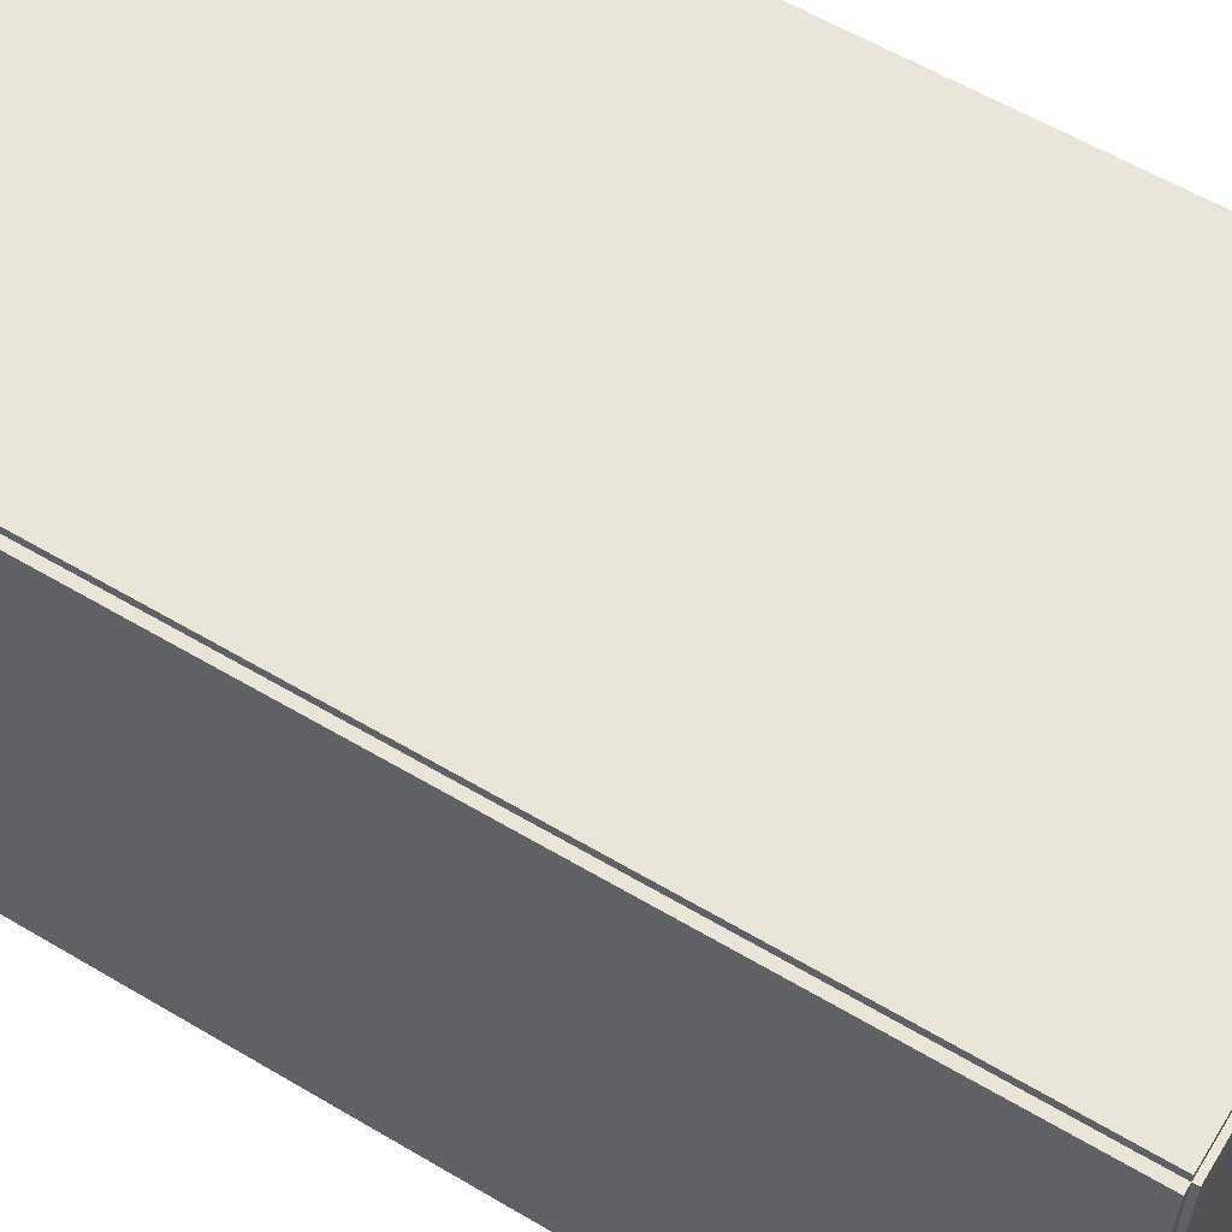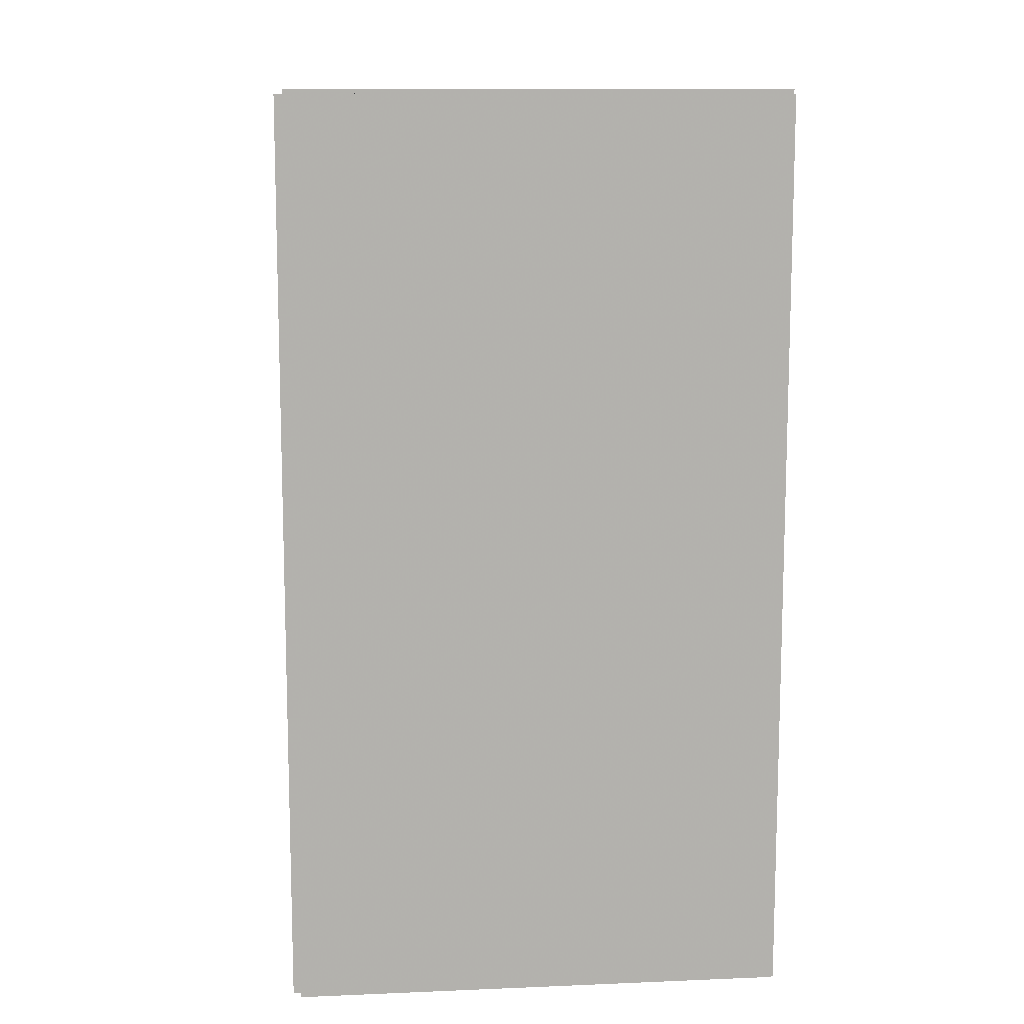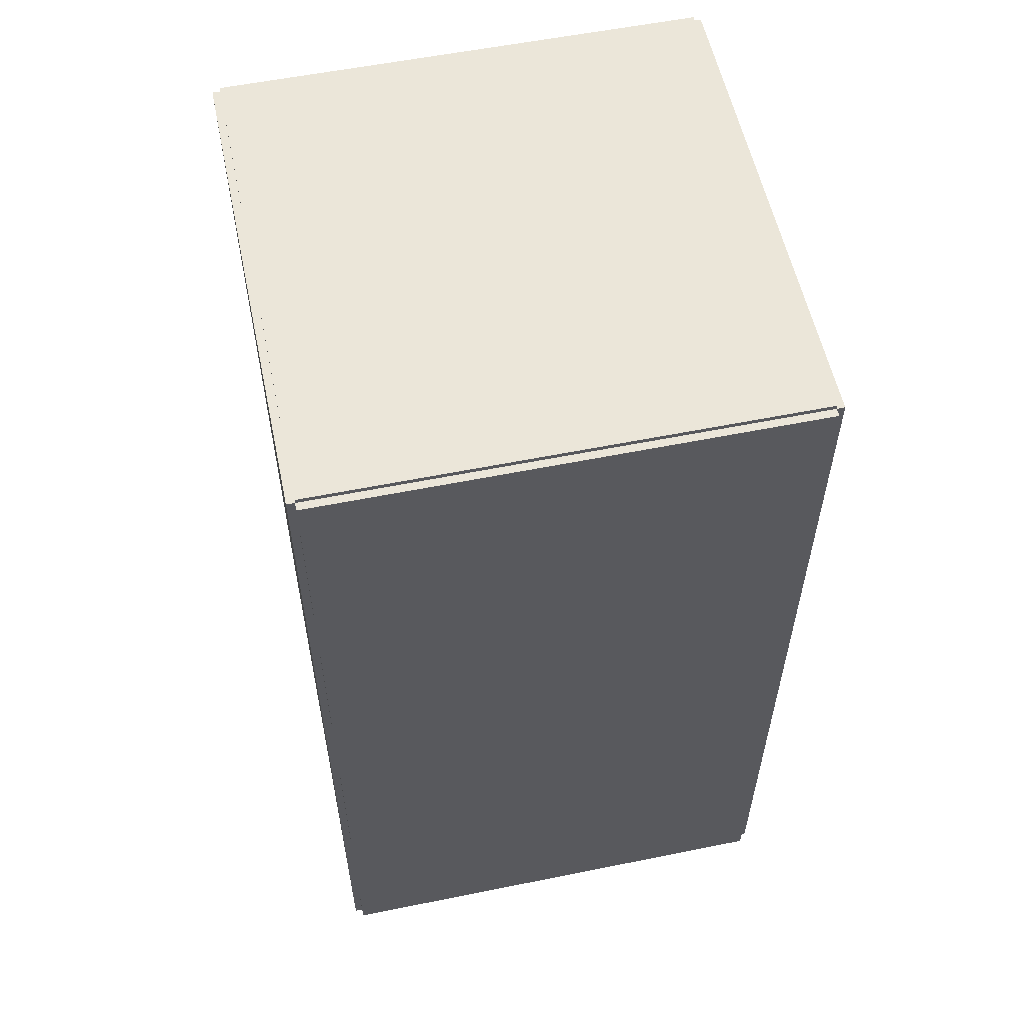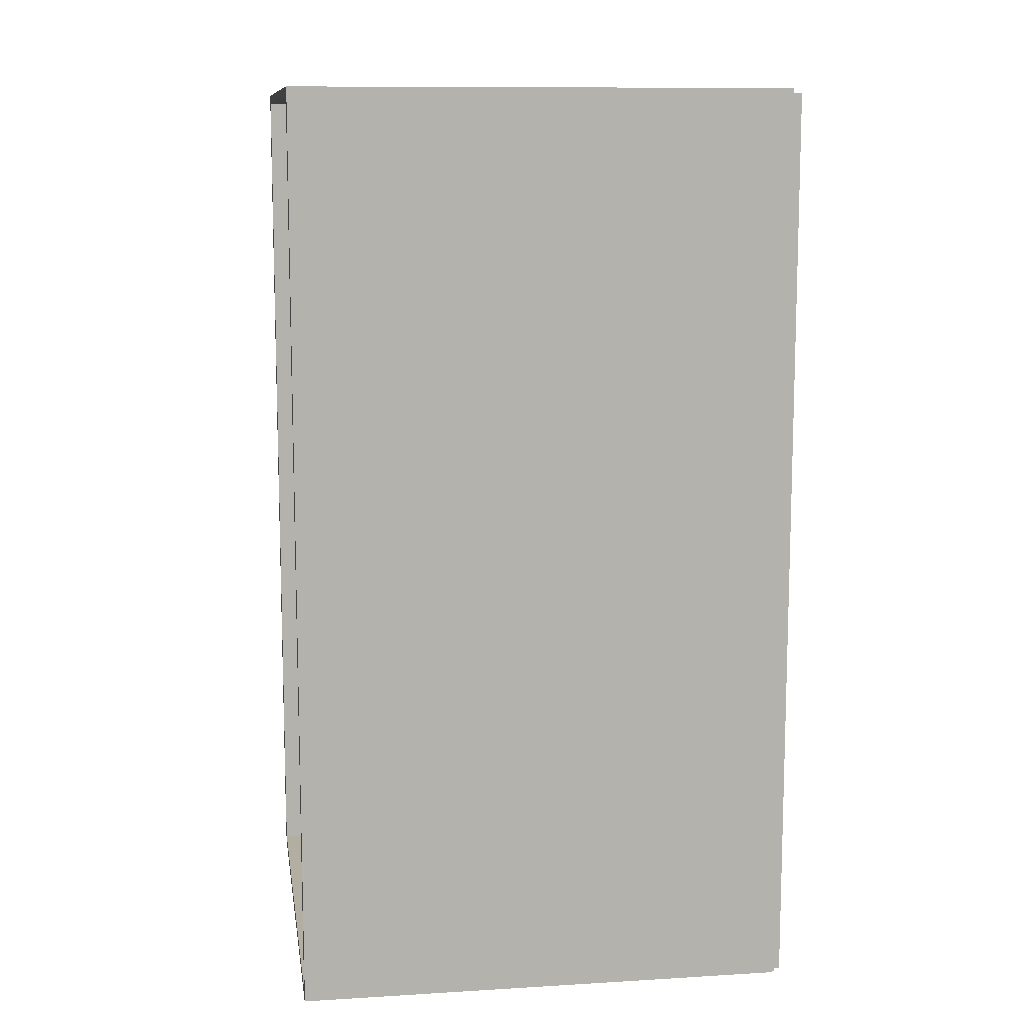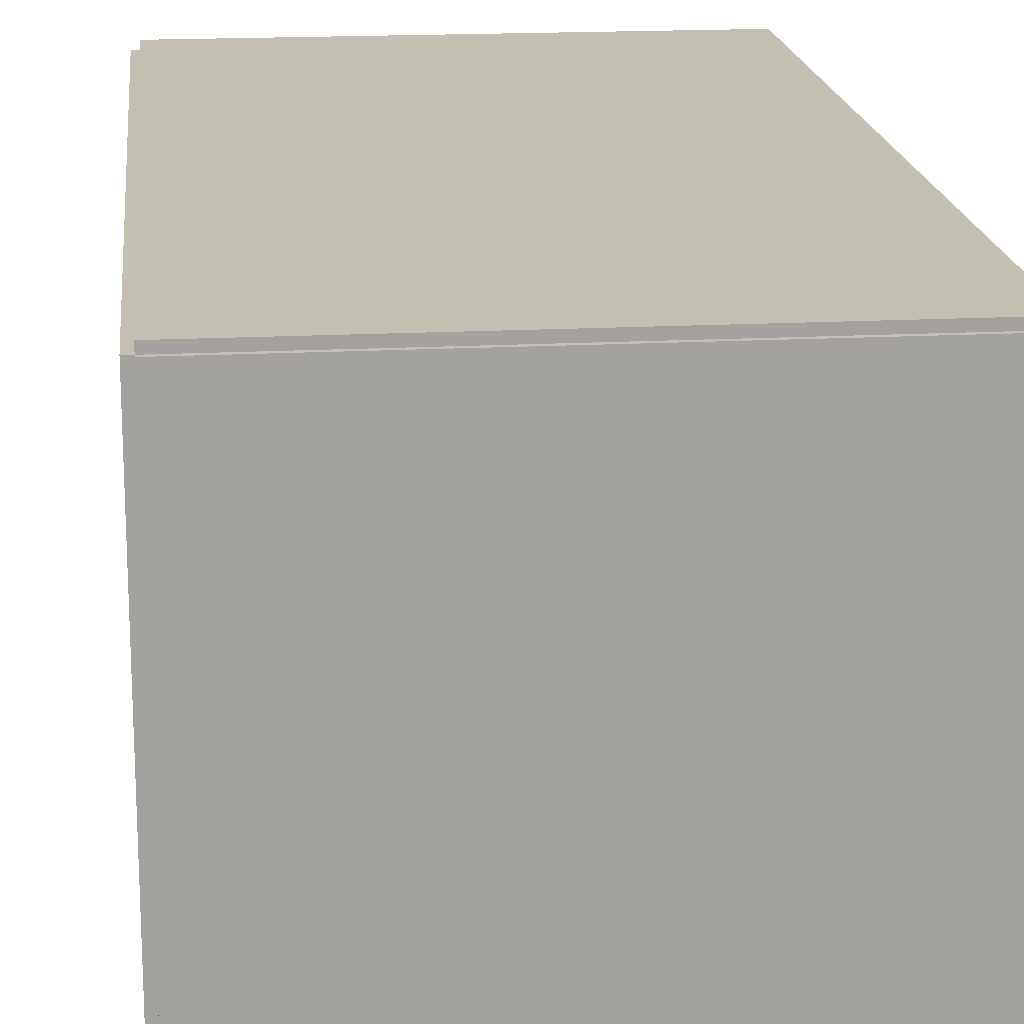
<metadata>
{"format":"obj","ext":"obj","renderer":"f3d","projection":"perspective","resolution":1024,"background":"white","views":[{"elev":58.8,"azim":-58.5,"up":"+Z"},{"elev":11.1,"azim":-5.8,"up":"+Y"},{"elev":56.9,"azim":-101.9,"up":"+Y"},{"elev":10.7,"azim":171.5,"up":"+Y"},{"elev":17.9,"azim":-5.9,"up":"+Z"}]}
</metadata>
<code>
v -0.09666 -0.1779 -0.003047
v -0.09666 -0.1779 0.003047
v -0.09666 0.1779 -0.003047
v -0.09666 0.1779 0.003047
v 0.09666 -0.1779 -0.003047
v 0.09666 -0.1779 0.003047
v 0.09666 0.1779 -0.003047
v 0.09666 0.1779 0.003047
v -0.09361 -0.1779 0
v -0.09971 -0.1779 0
v -0.09361 0.1779 0
v -0.09971 0.1779 0
v -0.09361 -0.1779 0.1875
v -0.09971 -0.1779 0.1875
v -0.09361 0.1779 0.1875
v -0.09971 0.1779 0.1875
v -0.09666 0.1761 0.1875
v -0.09666 0.1797 0.1875
v -0.09666 0.1761 0
v -0.09666 0.1797 0
v 0.09666 0.1761 0.1875
v 0.09666 0.1797 0.1875
v 0.09666 0.1761 0
v 0.09666 0.1797 0
v -0.09666 -0.1761 0
v -0.09666 -0.1797 0
v -0.09666 -0.1761 0.1875
v -0.09666 -0.1797 0.1875
v 0.09666 -0.1761 0
v 0.09666 -0.1797 0
v 0.09666 -0.1761 0.1875
v 0.09666 -0.1797 0.1875
v -0.09666 -0.1779 0.1845
v -0.09666 -0.1779 0.1905
v -0.09666 0.1779 0.1845
v -0.09666 0.1779 0.1905
v 0.09666 -0.1779 0.1845
v 0.09666 -0.1779 0.1905
v 0.09666 0.1779 0.1845
v 0.09666 0.1779 0.1905
v -0.009825 0.1277 0.006093
v 0.01714 0.1277 0.006093
v 0.01714 0.1277 0.09781
v -0.009825 0.1277 0.09781
v 0.01662 0.1329 0.006093
v 0.01662 0.1329 0.09781
v 0.01509 0.138 0.006093
v 0.01509 0.138 0.09781
v 0.01259 0.1426 0.006093
v 0.01259 0.1426 0.09781
v 0.00924 0.1467 0.006093
v 0.00924 0.1467 0.09781
v 0.005155 0.1501 0.006093
v 0.005155 0.1501 0.09781
v 0.0004931 0.1526 0.006093
v 0.0004931 0.1526 0.09781
v -0.004565 0.1541 0.006093
v -0.004565 0.1541 0.09781
v -0.009825 0.1546 0.006093
v -0.009825 0.1546 0.09781
v -0.01509 0.1541 0.006093
v -0.01509 0.1541 0.09781
v -0.02014 0.1526 0.006093
v -0.02014 0.1526 0.09781
v -0.0248 0.1501 0.006093
v -0.0248 0.1501 0.09781
v -0.02889 0.1467 0.006093
v -0.02889 0.1467 0.09781
v -0.03224 0.1426 0.006093
v -0.03224 0.1426 0.09781
v -0.03474 0.138 0.006093
v -0.03474 0.138 0.09781
v -0.03627 0.1329 0.006093
v -0.03627 0.1329 0.09781
v -0.03679 0.1277 0.006093
v -0.03679 0.1277 0.09781
v -0.03627 0.1224 0.006093
v -0.03627 0.1224 0.09781
v -0.03474 0.1173 0.006093
v -0.03474 0.1173 0.09781
v -0.03224 0.1127 0.006093
v -0.03224 0.1127 0.09781
v -0.02889 0.1086 0.006093
v -0.02889 0.1086 0.09781
v -0.0248 0.1052 0.006093
v -0.0248 0.1052 0.09781
v -0.02014 0.1027 0.006093
v -0.02014 0.1027 0.09781
v -0.01509 0.1012 0.006093
v -0.01509 0.1012 0.09781
v -0.009825 0.1007 0.006093
v -0.009825 0.1007 0.09781
v -0.004565 0.1012 0.006093
v -0.004565 0.1012 0.09781
v 0.0004931 0.1027 0.006093
v 0.0004931 0.1027 0.09781
v 0.005155 0.1052 0.006093
v 0.005155 0.1052 0.09781
v 0.00924 0.1086 0.006093
v 0.00924 0.1086 0.09781
v 0.01259 0.1127 0.006093
v 0.01259 0.1127 0.09781
v 0.01509 0.1173 0.006093
v 0.01509 0.1173 0.09781
v 0.01662 0.1224 0.006093
v 0.01662 0.1224 0.09781
v -0.01176 0.06769 0.006093
v 0.008259 0.06769 0.006093
v 0.008259 0.06769 0.07281
v -0.01176 0.06769 0.07281
v 0.007874 0.07159 0.006093
v 0.007874 0.07159 0.07281
v 0.006735 0.07535 0.006093
v 0.006735 0.07535 0.07281
v 0.004885 0.07881 0.006093
v 0.004885 0.07881 0.07281
v 0.002395 0.08184 0.006093
v 0.002395 0.08184 0.07281
v -0.0006383 0.08433 0.006093
v -0.0006383 0.08433 0.07281
v -0.004099 0.08618 0.006093
v -0.004099 0.08618 0.07281
v -0.007855 0.08732 0.006093
v -0.007855 0.08732 0.07281
v -0.01176 0.08771 0.006093
v -0.01176 0.08771 0.07281
v -0.01567 0.08732 0.006093
v -0.01567 0.08732 0.07281
v -0.01942 0.08618 0.006093
v -0.01942 0.08618 0.07281
v -0.02288 0.08433 0.006093
v -0.02288 0.08433 0.07281
v -0.02592 0.08184 0.006093
v -0.02592 0.08184 0.07281
v -0.02841 0.07881 0.006093
v -0.02841 0.07881 0.07281
v -0.03026 0.07535 0.006093
v -0.03026 0.07535 0.07281
v -0.0314 0.07159 0.006093
v -0.0314 0.07159 0.07281
v -0.03178 0.06769 0.006093
v -0.03178 0.06769 0.07281
v -0.0314 0.06378 0.006093
v -0.0314 0.06378 0.07281
v -0.03026 0.06003 0.006093
v -0.03026 0.06003 0.07281
v -0.02841 0.05657 0.006093
v -0.02841 0.05657 0.07281
v -0.02592 0.05353 0.006093
v -0.02592 0.05353 0.07281
v -0.02288 0.05104 0.006093
v -0.02288 0.05104 0.07281
v -0.01942 0.04919 0.006093
v -0.01942 0.04919 0.07281
v -0.01567 0.04805 0.006093
v -0.01567 0.04805 0.07281
v -0.01176 0.04767 0.006093
v -0.01176 0.04767 0.07281
v -0.007855 0.04805 0.006093
v -0.007855 0.04805 0.07281
v -0.004099 0.04919 0.006093
v -0.004099 0.04919 0.07281
v -0.0006383 0.05104 0.006093
v -0.0006383 0.05104 0.07281
v 0.002395 0.05353 0.006093
v 0.002395 0.05353 0.07281
v 0.004885 0.05657 0.006093
v 0.004885 0.05657 0.07281
v 0.006735 0.06003 0.006093
v 0.006735 0.06003 0.07281
v 0.007874 0.06378 0.006093
v 0.007874 0.06378 0.07281
v -0.01482 -0.03316 0.006093
v 0.0134 -0.03316 0.006093
v 0.0134 -0.03316 0.09925
v -0.01482 -0.03316 0.09925
v 0.01286 -0.02766 0.006093
v 0.01286 -0.02766 0.09925
v 0.01125 -0.02236 0.006093
v 0.01125 -0.02236 0.09925
v 0.008644 -0.01748 0.006093
v 0.008644 -0.01748 0.09925
v 0.005135 -0.01321 0.006093
v 0.005135 -0.01321 0.09925
v 0.0008587 -0.009699 0.006093
v 0.0008587 -0.009699 0.09925
v -0.00402 -0.007091 0.006093
v -0.00402 -0.007091 0.09925
v -0.009314 -0.005485 0.006093
v -0.009314 -0.005485 0.09925
v -0.01482 -0.004943 0.006093
v -0.01482 -0.004943 0.09925
v -0.02032 -0.005485 0.006093
v -0.02032 -0.005485 0.09925
v -0.02562 -0.007091 0.006093
v -0.02562 -0.007091 0.09925
v -0.0305 -0.009699 0.006093
v -0.0305 -0.009699 0.09925
v -0.03477 -0.01321 0.006093
v -0.03477 -0.01321 0.09925
v -0.03828 -0.01748 0.006093
v -0.03828 -0.01748 0.09925
v -0.04089 -0.02236 0.006093
v -0.04089 -0.02236 0.09925
v -0.0425 -0.02766 0.006093
v -0.0425 -0.02766 0.09925
v -0.04304 -0.03316 0.006093
v -0.04304 -0.03316 0.09925
v -0.0425 -0.03867 0.006093
v -0.0425 -0.03867 0.09925
v -0.04089 -0.04396 0.006093
v -0.04089 -0.04396 0.09925
v -0.03828 -0.04884 0.006093
v -0.03828 -0.04884 0.09925
v -0.03477 -0.05312 0.006093
v -0.03477 -0.05312 0.09925
v -0.0305 -0.05663 0.006093
v -0.0305 -0.05663 0.09925
v -0.02562 -0.05923 0.006093
v -0.02562 -0.05923 0.09925
v -0.02032 -0.06084 0.006093
v -0.02032 -0.06084 0.09925
v -0.01482 -0.06138 0.006093
v -0.01482 -0.06138 0.09925
v -0.009314 -0.06084 0.006093
v -0.009314 -0.06084 0.09925
v -0.00402 -0.05923 0.006093
v -0.00402 -0.05923 0.09925
v 0.0008587 -0.05663 0.006093
v 0.0008587 -0.05663 0.09925
v 0.005135 -0.05312 0.006093
v 0.005135 -0.05312 0.09925
v 0.008644 -0.04884 0.006093
v 0.008644 -0.04884 0.09925
v 0.01125 -0.04396 0.006093
v 0.01125 -0.04396 0.09925
v 0.01286 -0.03867 0.006093
v 0.01286 -0.03867 0.09925
f 2 4 1
f 5 2 1
f 1 4 3
f 3 5 1
f 2 8 4
f 6 2 5
f 6 8 2
f 4 8 3
f 7 5 3
f 3 8 7
f 7 6 5
f 8 6 7
f 10 12 9
f 13 10 9
f 9 12 11
f 11 13 9
f 10 16 12
f 14 10 13
f 14 16 10
f 12 16 11
f 15 13 11
f 11 16 15
f 15 14 13
f 16 14 15
f 18 20 17
f 21 18 17
f 17 20 19
f 19 21 17
f 18 24 20
f 22 18 21
f 22 24 18
f 20 24 19
f 23 21 19
f 19 24 23
f 23 22 21
f 24 22 23
f 26 28 25
f 29 26 25
f 25 28 27
f 27 29 25
f 26 32 28
f 30 26 29
f 30 32 26
f 28 32 27
f 31 29 27
f 27 32 31
f 31 30 29
f 32 30 31
f 34 36 33
f 37 34 33
f 33 36 35
f 35 37 33
f 34 40 36
f 38 34 37
f 38 40 34
f 36 40 35
f 39 37 35
f 35 40 39
f 39 38 37
f 40 38 39
f 42 41 45
f 42 45 43
f 43 45 46
f 43 46 44
f 45 41 47
f 45 47 46
f 46 47 48
f 46 48 44
f 47 41 49
f 47 49 48
f 48 49 50
f 48 50 44
f 49 41 51
f 49 51 50
f 50 51 52
f 50 52 44
f 51 41 53
f 51 53 52
f 52 53 54
f 52 54 44
f 53 41 55
f 53 55 54
f 54 55 56
f 54 56 44
f 55 41 57
f 55 57 56
f 56 57 58
f 56 58 44
f 57 41 59
f 57 59 58
f 58 59 60
f 58 60 44
f 59 41 61
f 59 61 60
f 60 61 62
f 60 62 44
f 61 41 63
f 61 63 62
f 62 63 64
f 62 64 44
f 63 41 65
f 63 65 64
f 64 65 66
f 64 66 44
f 65 41 67
f 65 67 66
f 66 67 68
f 66 68 44
f 67 41 69
f 67 69 68
f 68 69 70
f 68 70 44
f 69 41 71
f 69 71 70
f 70 71 72
f 70 72 44
f 71 41 73
f 71 73 72
f 72 73 74
f 72 74 44
f 73 41 75
f 73 75 74
f 74 75 76
f 74 76 44
f 75 41 77
f 75 77 76
f 76 77 78
f 76 78 44
f 77 41 79
f 77 79 78
f 78 79 80
f 78 80 44
f 79 41 81
f 79 81 80
f 80 81 82
f 80 82 44
f 81 41 83
f 81 83 82
f 82 83 84
f 82 84 44
f 83 41 85
f 83 85 84
f 84 85 86
f 84 86 44
f 85 41 87
f 85 87 86
f 86 87 88
f 86 88 44
f 87 41 89
f 87 89 88
f 88 89 90
f 88 90 44
f 89 41 91
f 89 91 90
f 90 91 92
f 90 92 44
f 91 41 93
f 91 93 92
f 92 93 94
f 92 94 44
f 93 41 95
f 93 95 94
f 94 95 96
f 94 96 44
f 95 41 97
f 95 97 96
f 96 97 98
f 96 98 44
f 97 41 99
f 97 99 98
f 98 99 100
f 98 100 44
f 99 41 101
f 99 101 100
f 100 101 102
f 100 102 44
f 101 41 103
f 101 103 102
f 102 103 104
f 102 104 44
f 103 41 105
f 103 105 104
f 104 105 106
f 104 106 44
f 105 41 42
f 105 42 106
f 106 42 43
f 106 43 44
f 108 107 111
f 108 111 109
f 109 111 112
f 109 112 110
f 111 107 113
f 111 113 112
f 112 113 114
f 112 114 110
f 113 107 115
f 113 115 114
f 114 115 116
f 114 116 110
f 115 107 117
f 115 117 116
f 116 117 118
f 116 118 110
f 117 107 119
f 117 119 118
f 118 119 120
f 118 120 110
f 119 107 121
f 119 121 120
f 120 121 122
f 120 122 110
f 121 107 123
f 121 123 122
f 122 123 124
f 122 124 110
f 123 107 125
f 123 125 124
f 124 125 126
f 124 126 110
f 125 107 127
f 125 127 126
f 126 127 128
f 126 128 110
f 127 107 129
f 127 129 128
f 128 129 130
f 128 130 110
f 129 107 131
f 129 131 130
f 130 131 132
f 130 132 110
f 131 107 133
f 131 133 132
f 132 133 134
f 132 134 110
f 133 107 135
f 133 135 134
f 134 135 136
f 134 136 110
f 135 107 137
f 135 137 136
f 136 137 138
f 136 138 110
f 137 107 139
f 137 139 138
f 138 139 140
f 138 140 110
f 139 107 141
f 139 141 140
f 140 141 142
f 140 142 110
f 141 107 143
f 141 143 142
f 142 143 144
f 142 144 110
f 143 107 145
f 143 145 144
f 144 145 146
f 144 146 110
f 145 107 147
f 145 147 146
f 146 147 148
f 146 148 110
f 147 107 149
f 147 149 148
f 148 149 150
f 148 150 110
f 149 107 151
f 149 151 150
f 150 151 152
f 150 152 110
f 151 107 153
f 151 153 152
f 152 153 154
f 152 154 110
f 153 107 155
f 153 155 154
f 154 155 156
f 154 156 110
f 155 107 157
f 155 157 156
f 156 157 158
f 156 158 110
f 157 107 159
f 157 159 158
f 158 159 160
f 158 160 110
f 159 107 161
f 159 161 160
f 160 161 162
f 160 162 110
f 161 107 163
f 161 163 162
f 162 163 164
f 162 164 110
f 163 107 165
f 163 165 164
f 164 165 166
f 164 166 110
f 165 107 167
f 165 167 166
f 166 167 168
f 166 168 110
f 167 107 169
f 167 169 168
f 168 169 170
f 168 170 110
f 169 107 171
f 169 171 170
f 170 171 172
f 170 172 110
f 171 107 108
f 171 108 172
f 172 108 109
f 172 109 110
f 174 173 177
f 174 177 175
f 175 177 178
f 175 178 176
f 177 173 179
f 177 179 178
f 178 179 180
f 178 180 176
f 179 173 181
f 179 181 180
f 180 181 182
f 180 182 176
f 181 173 183
f 181 183 182
f 182 183 184
f 182 184 176
f 183 173 185
f 183 185 184
f 184 185 186
f 184 186 176
f 185 173 187
f 185 187 186
f 186 187 188
f 186 188 176
f 187 173 189
f 187 189 188
f 188 189 190
f 188 190 176
f 189 173 191
f 189 191 190
f 190 191 192
f 190 192 176
f 191 173 193
f 191 193 192
f 192 193 194
f 192 194 176
f 193 173 195
f 193 195 194
f 194 195 196
f 194 196 176
f 195 173 197
f 195 197 196
f 196 197 198
f 196 198 176
f 197 173 199
f 197 199 198
f 198 199 200
f 198 200 176
f 199 173 201
f 199 201 200
f 200 201 202
f 200 202 176
f 201 173 203
f 201 203 202
f 202 203 204
f 202 204 176
f 203 173 205
f 203 205 204
f 204 205 206
f 204 206 176
f 205 173 207
f 205 207 206
f 206 207 208
f 206 208 176
f 207 173 209
f 207 209 208
f 208 209 210
f 208 210 176
f 209 173 211
f 209 211 210
f 210 211 212
f 210 212 176
f 211 173 213
f 211 213 212
f 212 213 214
f 212 214 176
f 213 173 215
f 213 215 214
f 214 215 216
f 214 216 176
f 215 173 217
f 215 217 216
f 216 217 218
f 216 218 176
f 217 173 219
f 217 219 218
f 218 219 220
f 218 220 176
f 219 173 221
f 219 221 220
f 220 221 222
f 220 222 176
f 221 173 223
f 221 223 222
f 222 223 224
f 222 224 176
f 223 173 225
f 223 225 224
f 224 225 226
f 224 226 176
f 225 173 227
f 225 227 226
f 226 227 228
f 226 228 176
f 227 173 229
f 227 229 228
f 228 229 230
f 228 230 176
f 229 173 231
f 229 231 230
f 230 231 232
f 230 232 176
f 231 173 233
f 231 233 232
f 232 233 234
f 232 234 176
f 233 173 235
f 233 235 234
f 234 235 236
f 234 236 176
f 235 173 237
f 235 237 236
f 236 237 238
f 236 238 176
f 237 173 174
f 237 174 238
f 238 174 175
f 238 175 176

</code>
